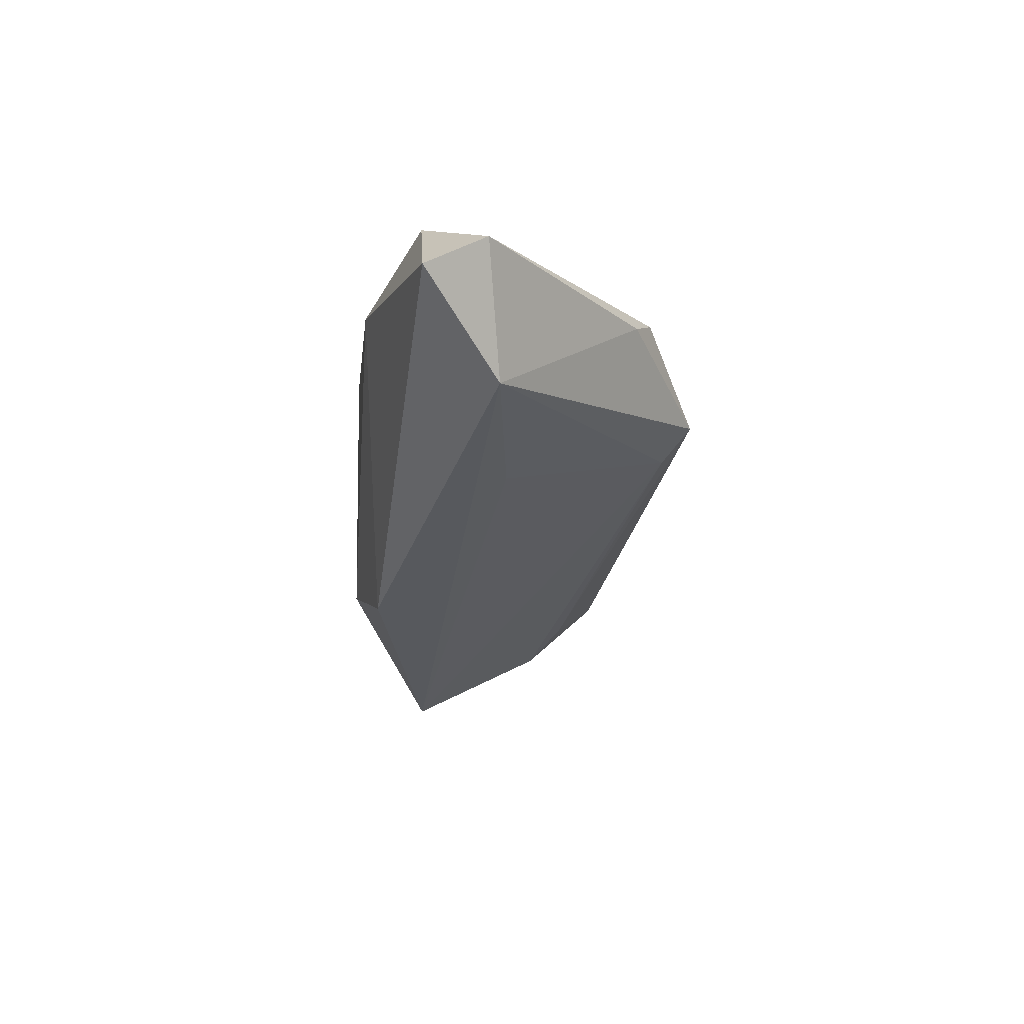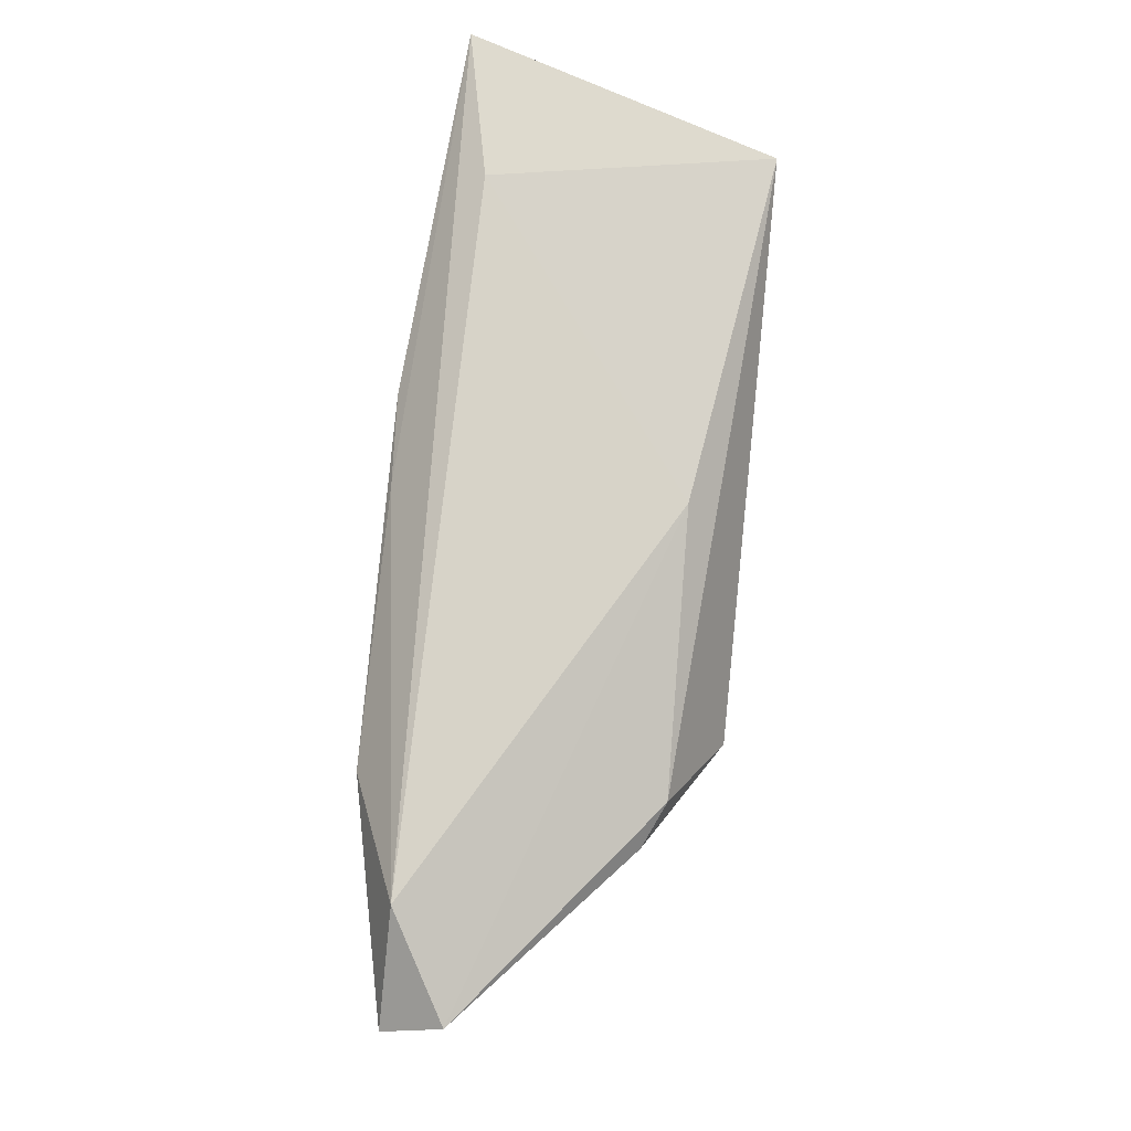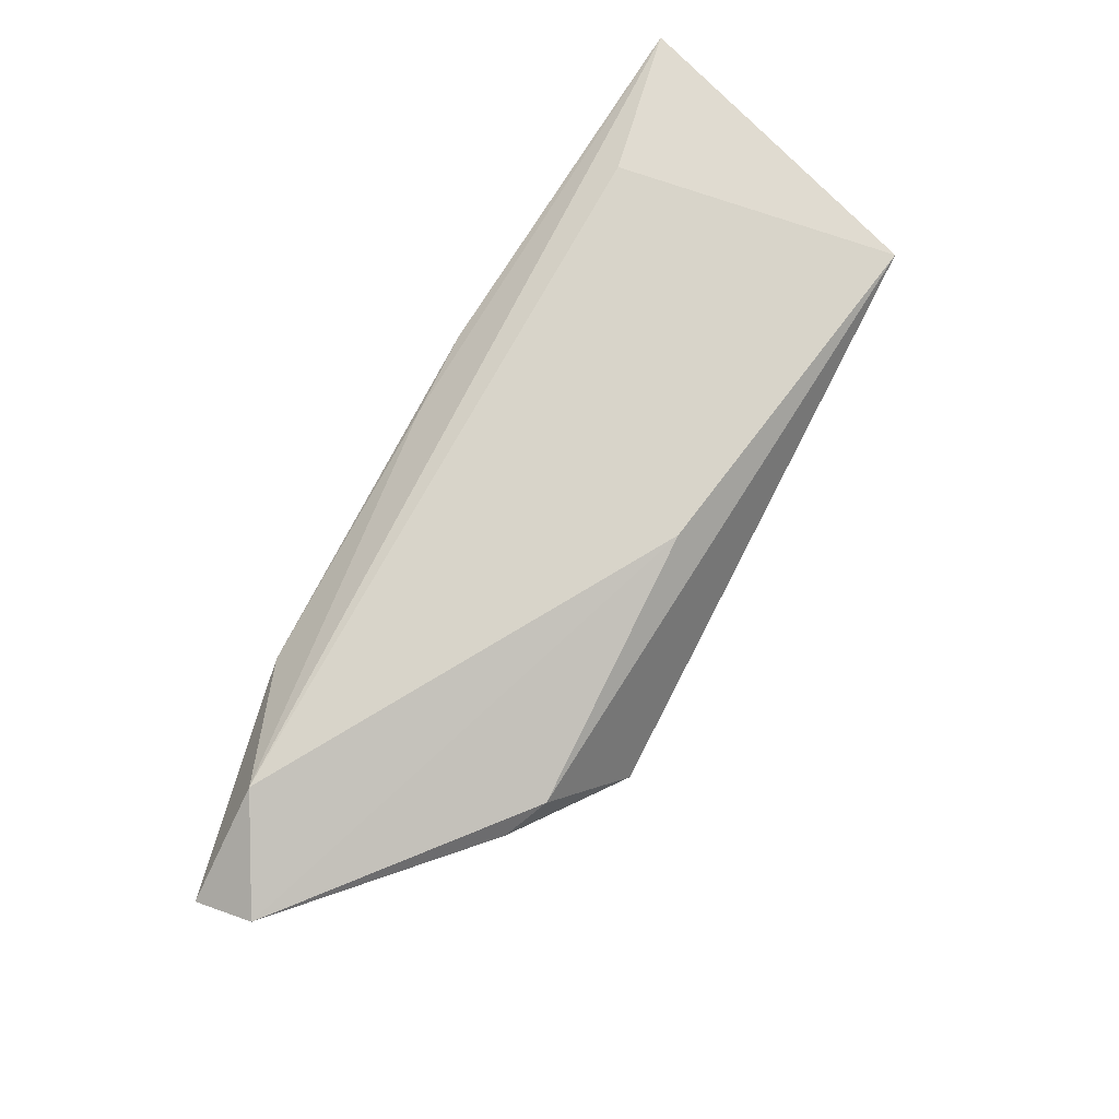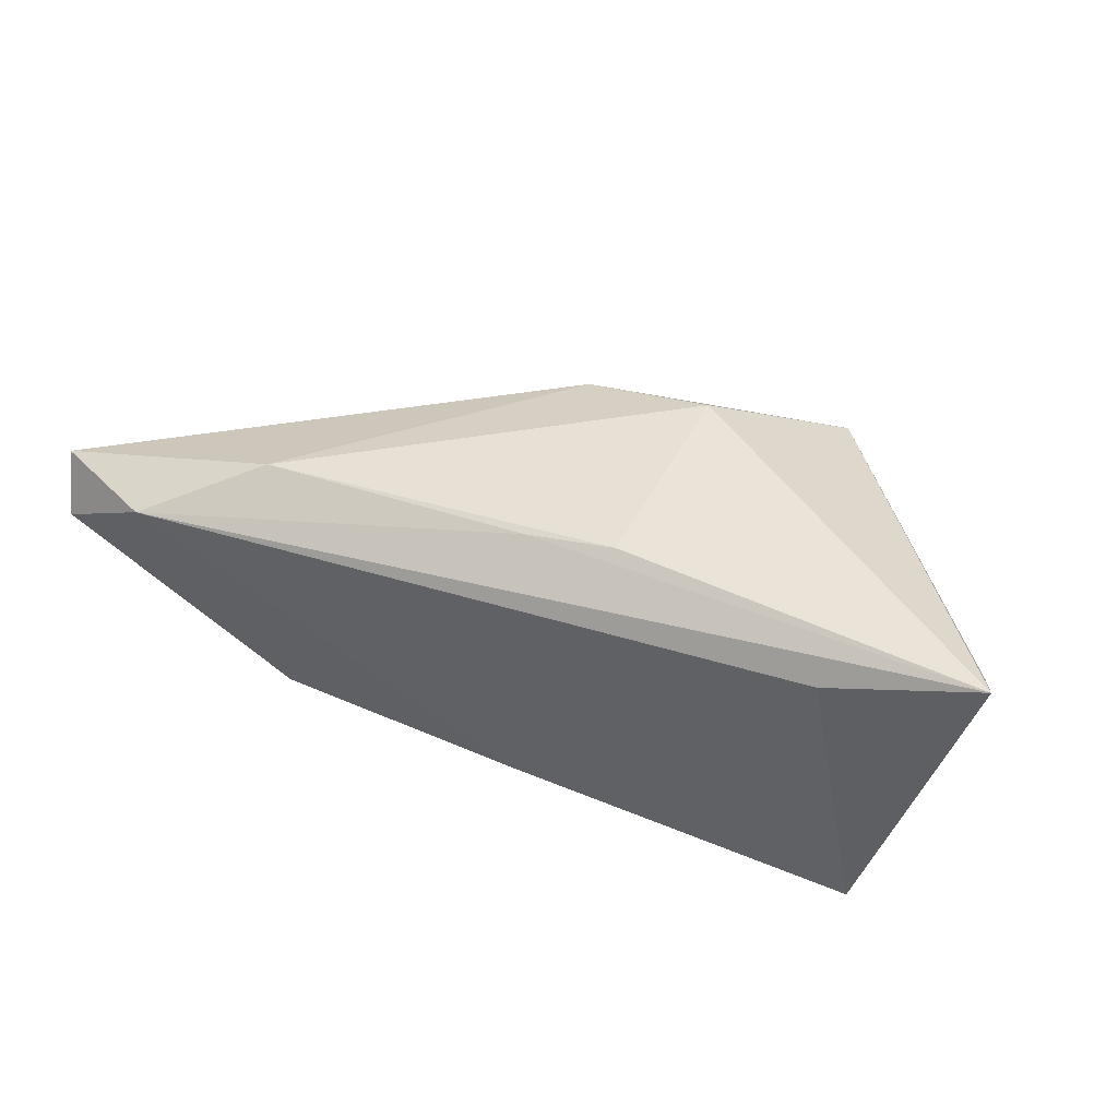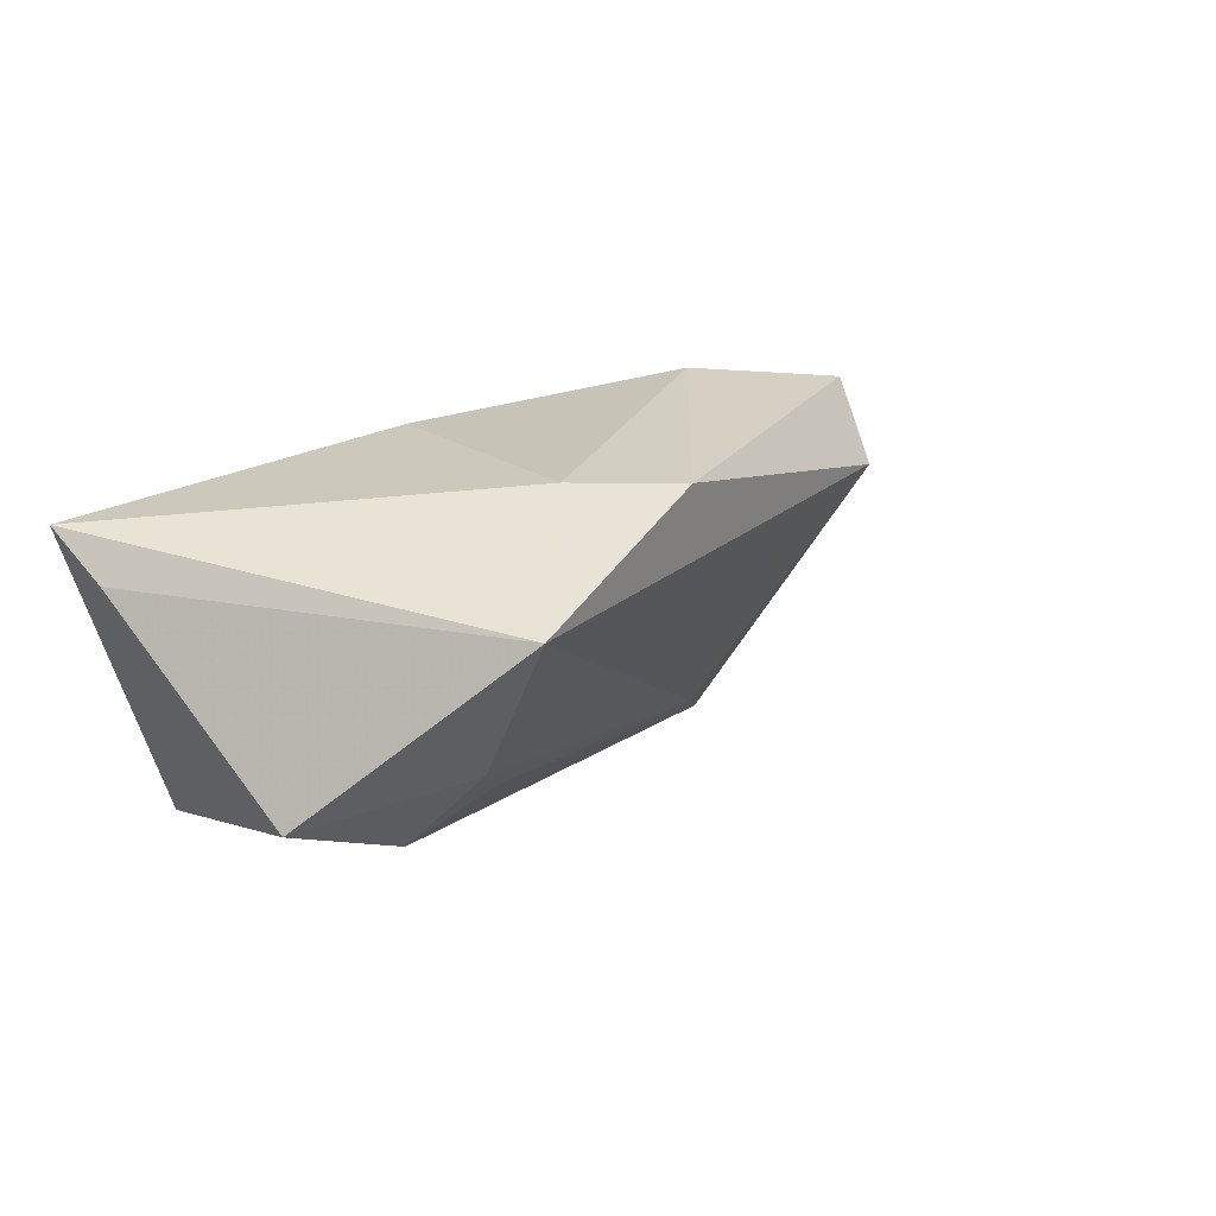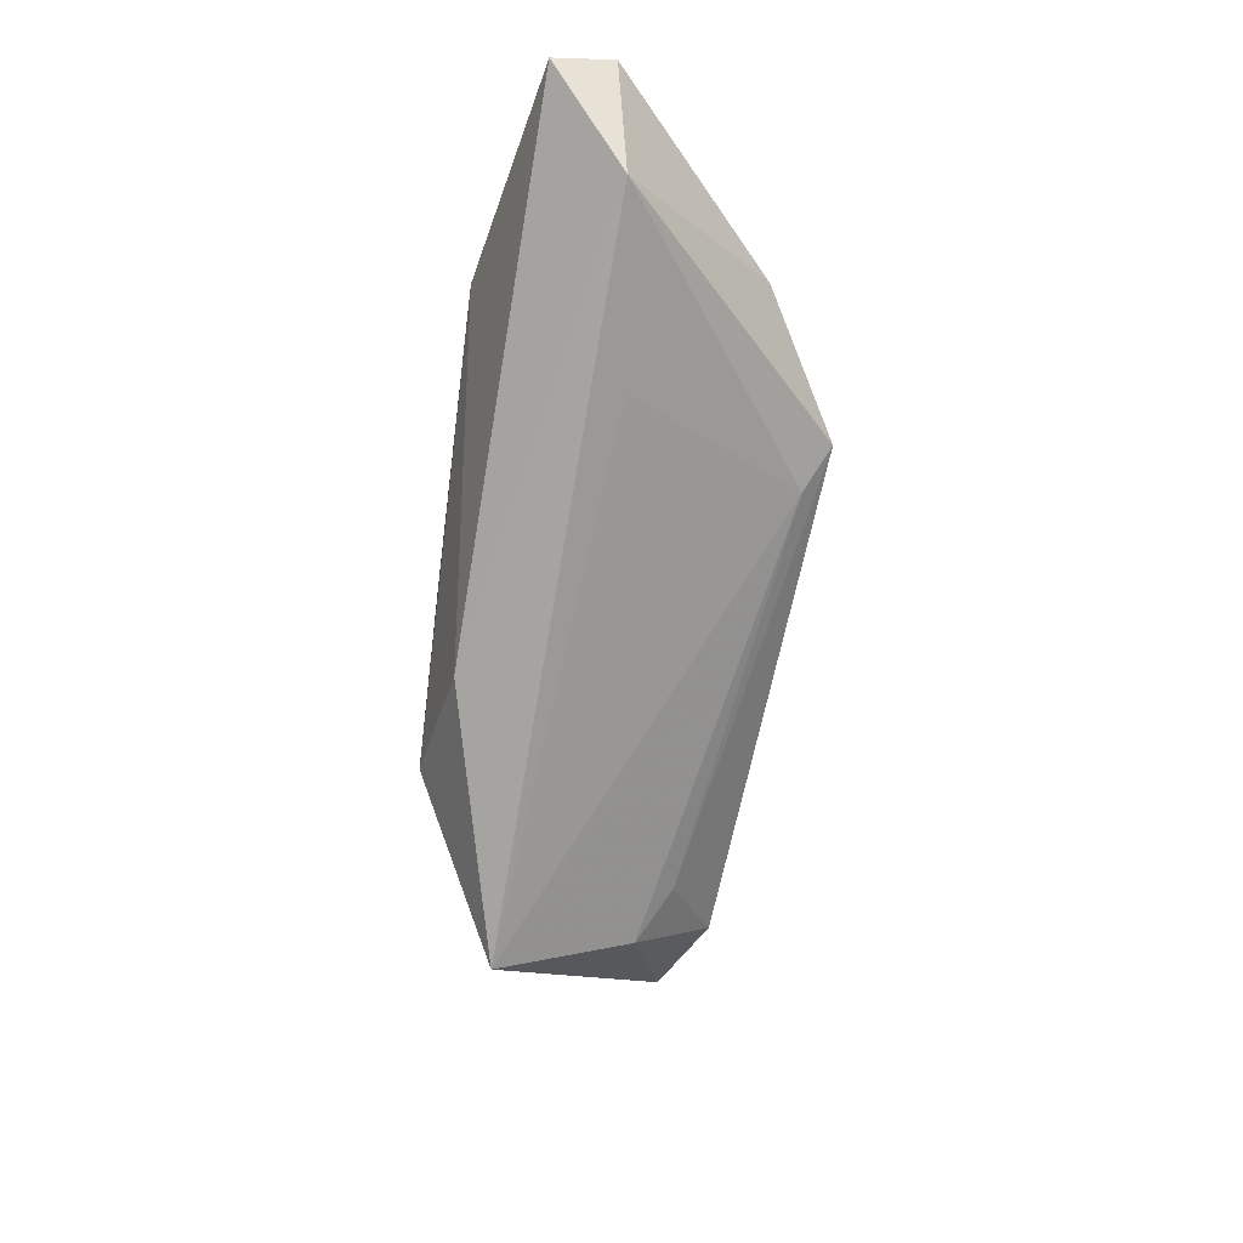
<metadata>
{"format":"obj","ext":"obj","renderer":"f3d","projection":"perspective","resolution":1024,"background":"white","views":[{"elev":-8.2,"azim":84.4,"up":"+Y"},{"elev":77.4,"azim":95.1,"up":"+Y"},{"elev":75.0,"azim":117.6,"up":"+Y"},{"elev":39.3,"azim":-160.0,"up":"+Z"},{"elev":19.8,"azim":-40.7,"up":"+Z"},{"elev":-51.4,"azim":82.3,"up":"+Y"}]}
</metadata>
<code>
v -0.007726 -0.01947 0.01997
v -0.005898 0.0128 0.01997
v 0.03182 5.444e-05 -0.02392
v 0.04096 0.01171 -0.01705
v 0.06938 0.01492 0.006499
v -0.05238 0.01749 0.01533
v 0.04652 0.01007 -0.01437
v -0.02532 -0.02759 -0.008384
v -0.03291 0.01933 0.01156
v 0.06394 -0.001098 0.004707
v -0.03919 0.01724 -0.02413
v 0.04064 0.01191 0.01997
v -0.03041 -0.0189 -0.01858
v 0.04132 -0.008637 0.001805
v -0.02345 -0.03586 0.009096
v 0.07035 0.01122 0.01415
v 0.005549 0.01346 0.01947
v 0.02734 -0.003837 -0.02084
v 0.009825 -0.02258 0.01721
v -0.05093 0.009274 0.009736
v 0.0562 0.01933 0.01361
v -0.01996 -0.02304 -0.01243
v 0.005832 0.01768 -0.01653
v -0.0445 -0.01595 -0.01408
f 24 15 20
f 13 11 3
f 24 11 13
f 3 11 4
f 3 10 18
f 19 1 15
f 15 10 19
f 19 10 16
f 15 24 8
f 24 13 8
f 8 18 15
f 7 10 3
f 3 4 7
f 14 10 15
f 15 18 14
f 14 18 10
f 22 13 3
f 22 8 13
f 3 18 22
f 18 8 22
f 1 2 6
f 20 15 6
f 15 1 6
f 6 9 11
f 6 21 9
f 6 24 20
f 6 11 24
f 16 10 5
f 10 7 5
f 5 21 16
f 5 7 4
f 16 21 12
f 12 2 1
f 12 19 16
f 1 19 12
f 23 4 11
f 11 9 23
f 9 21 23
f 23 5 4
f 21 5 23
f 17 6 2
f 21 6 17
f 2 12 17
f 17 12 21

</code>
